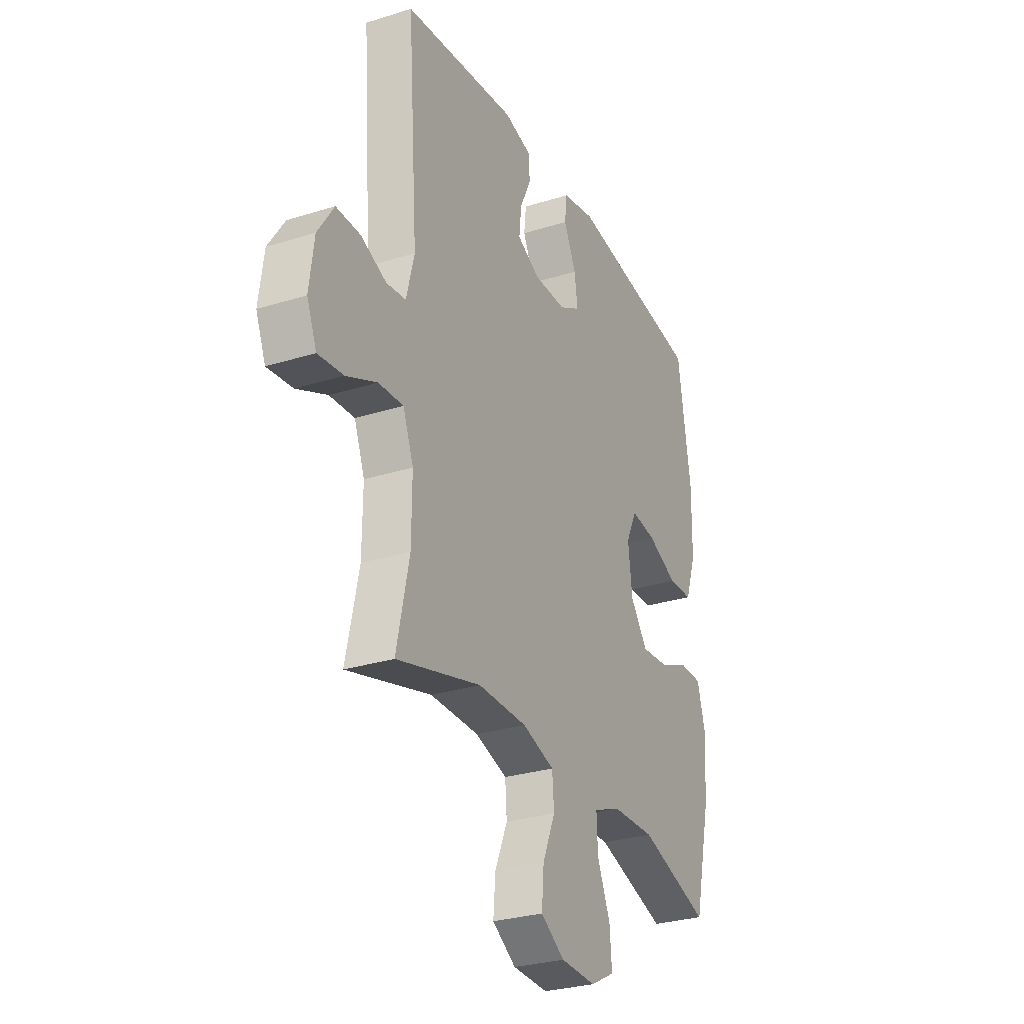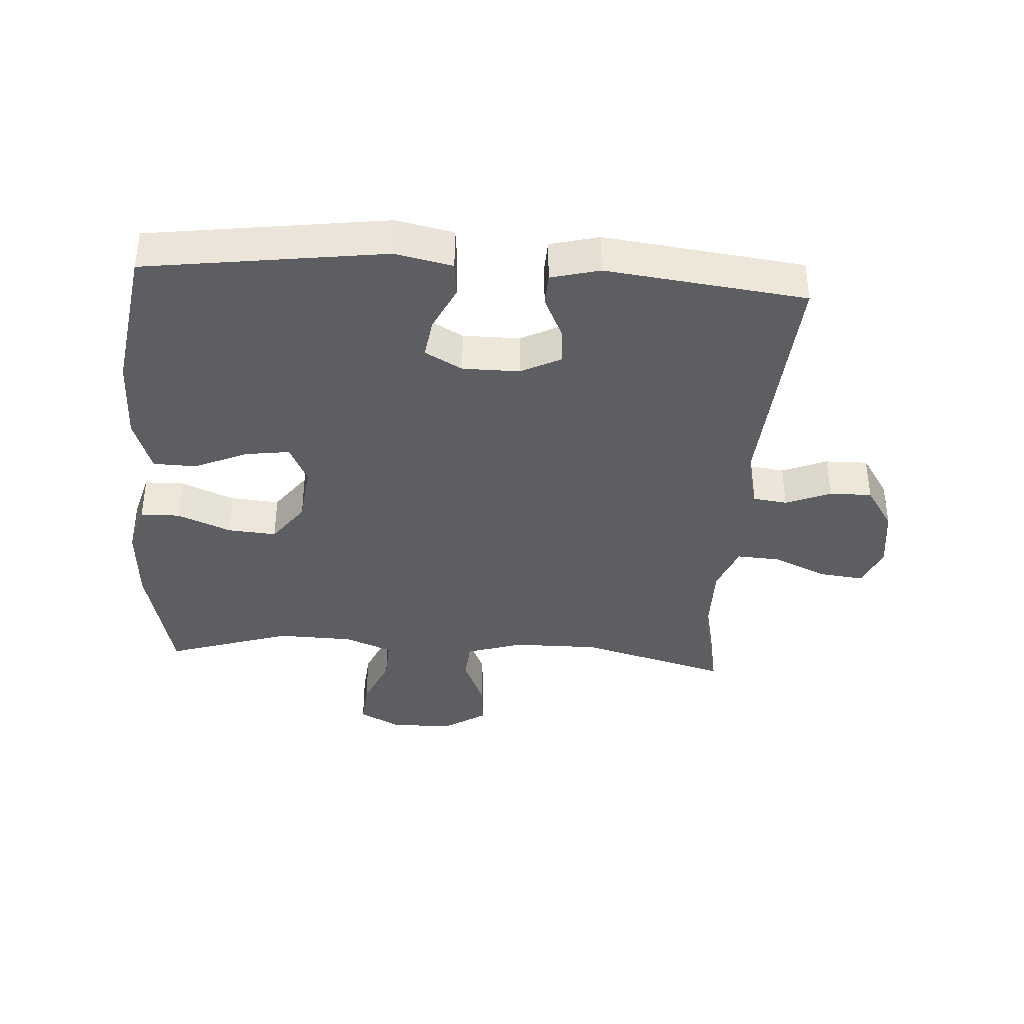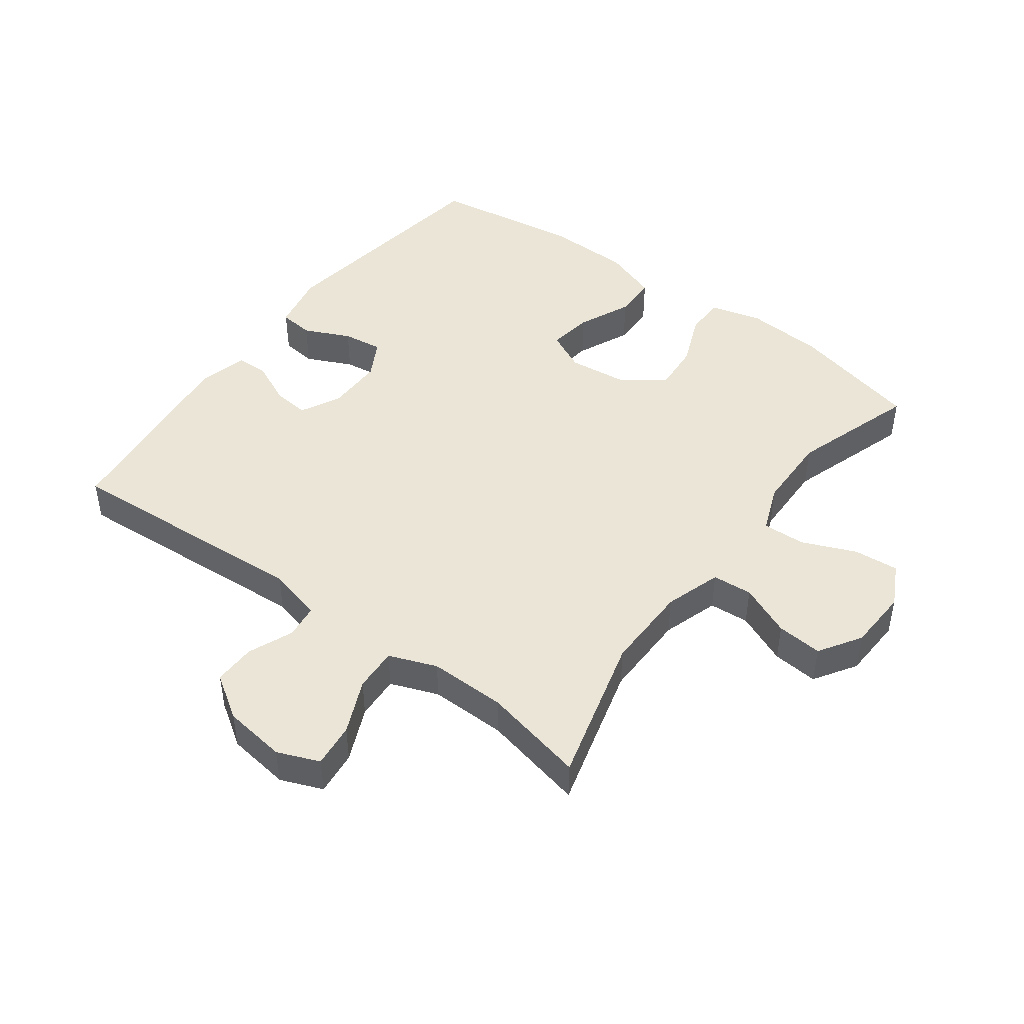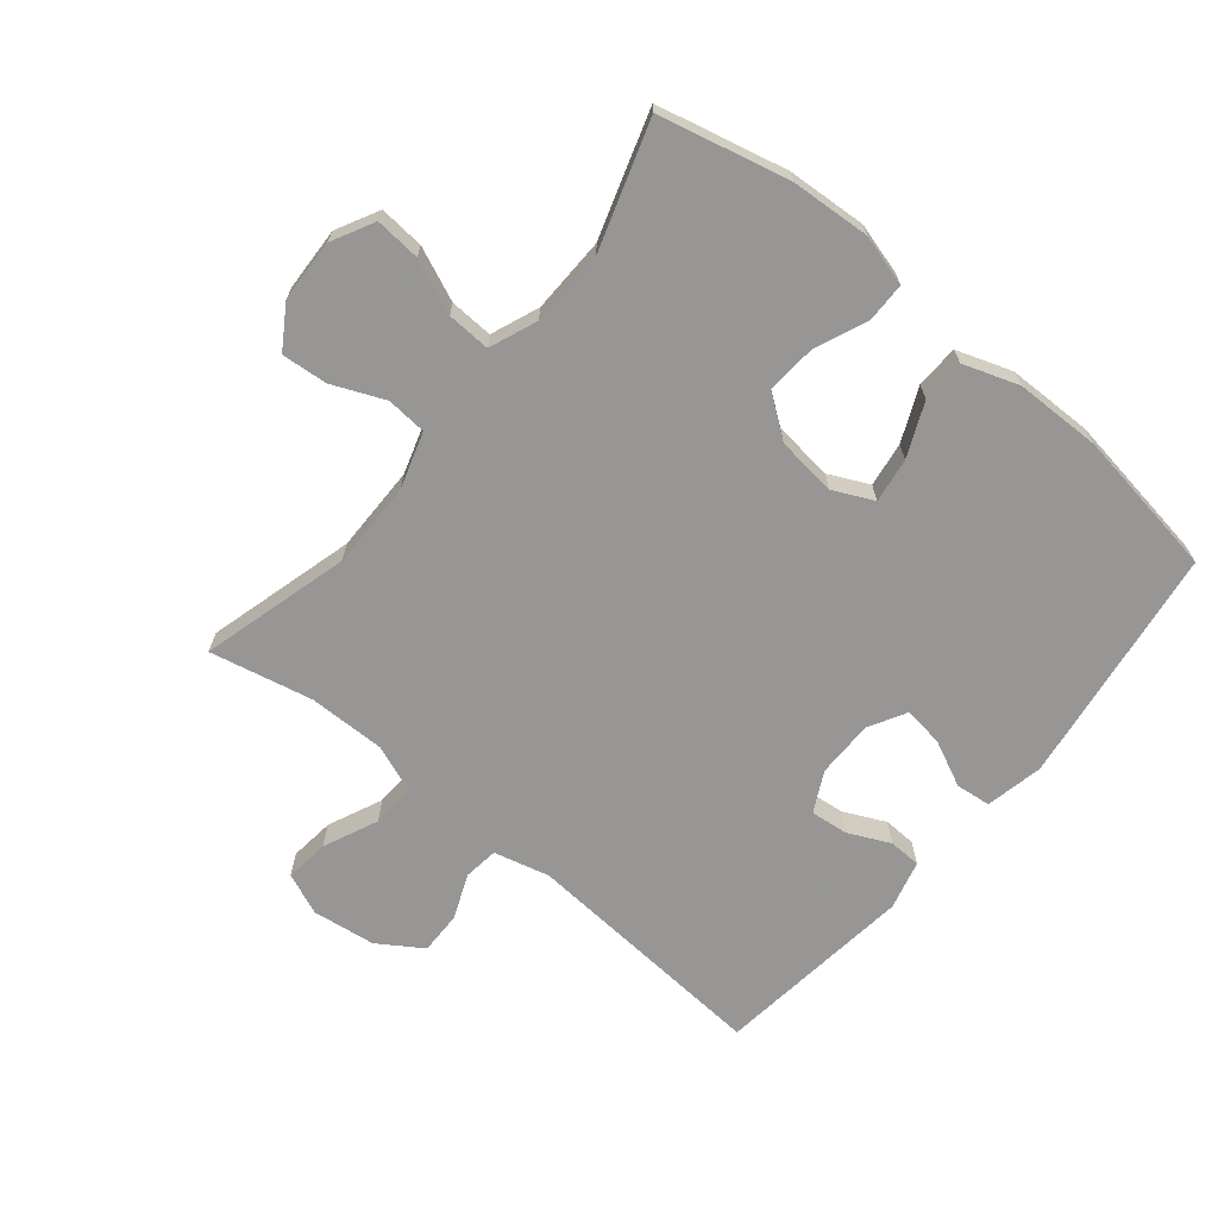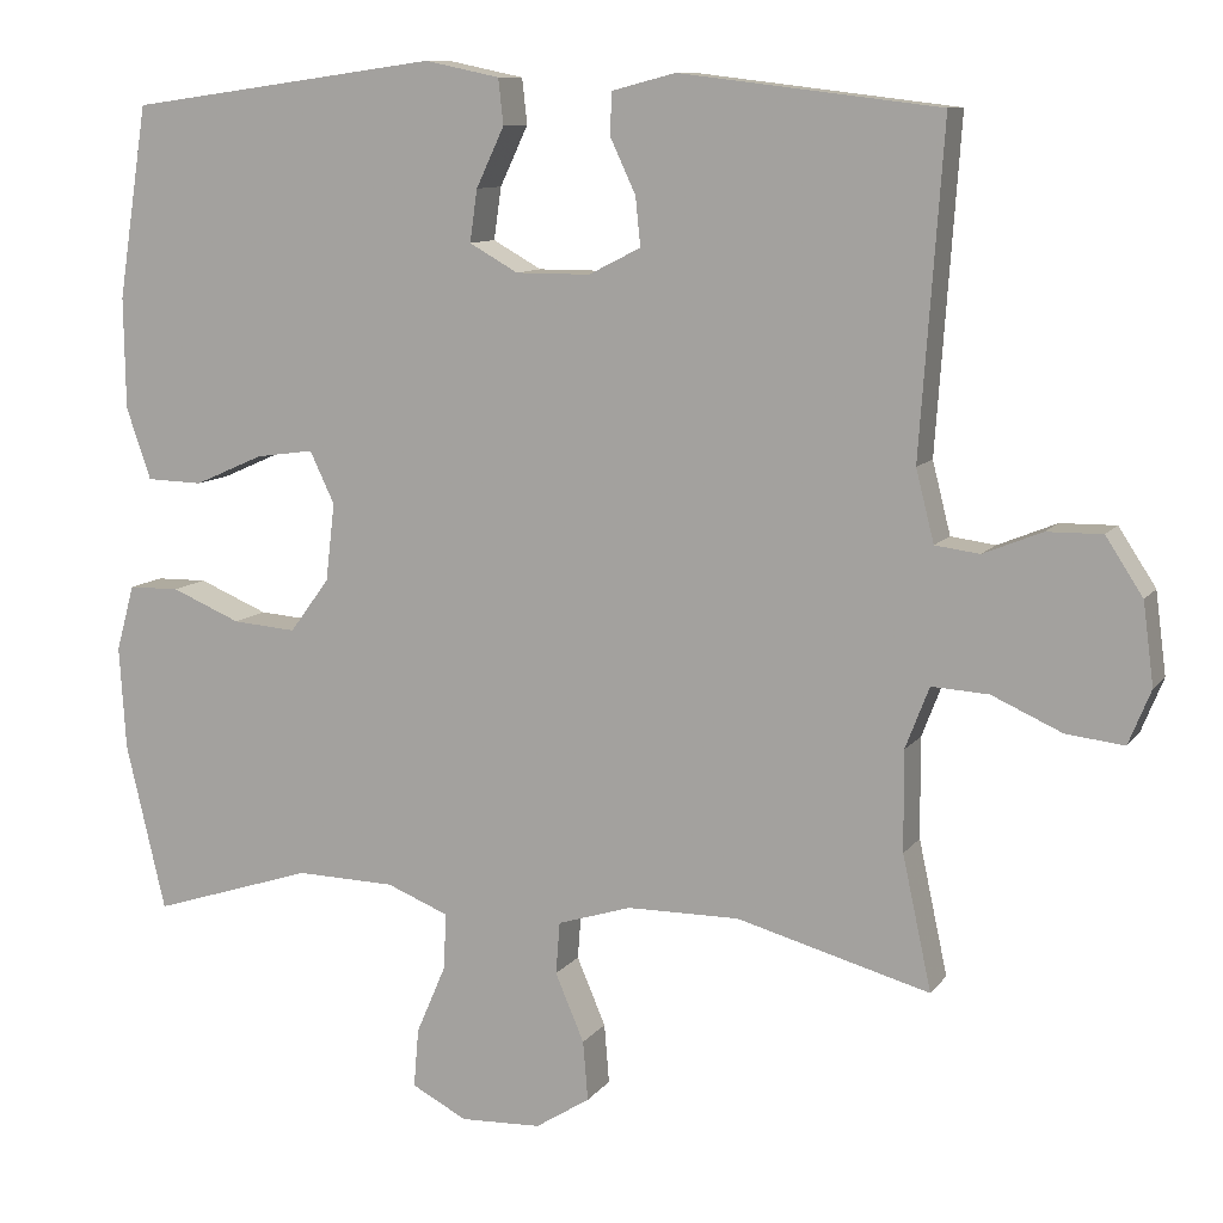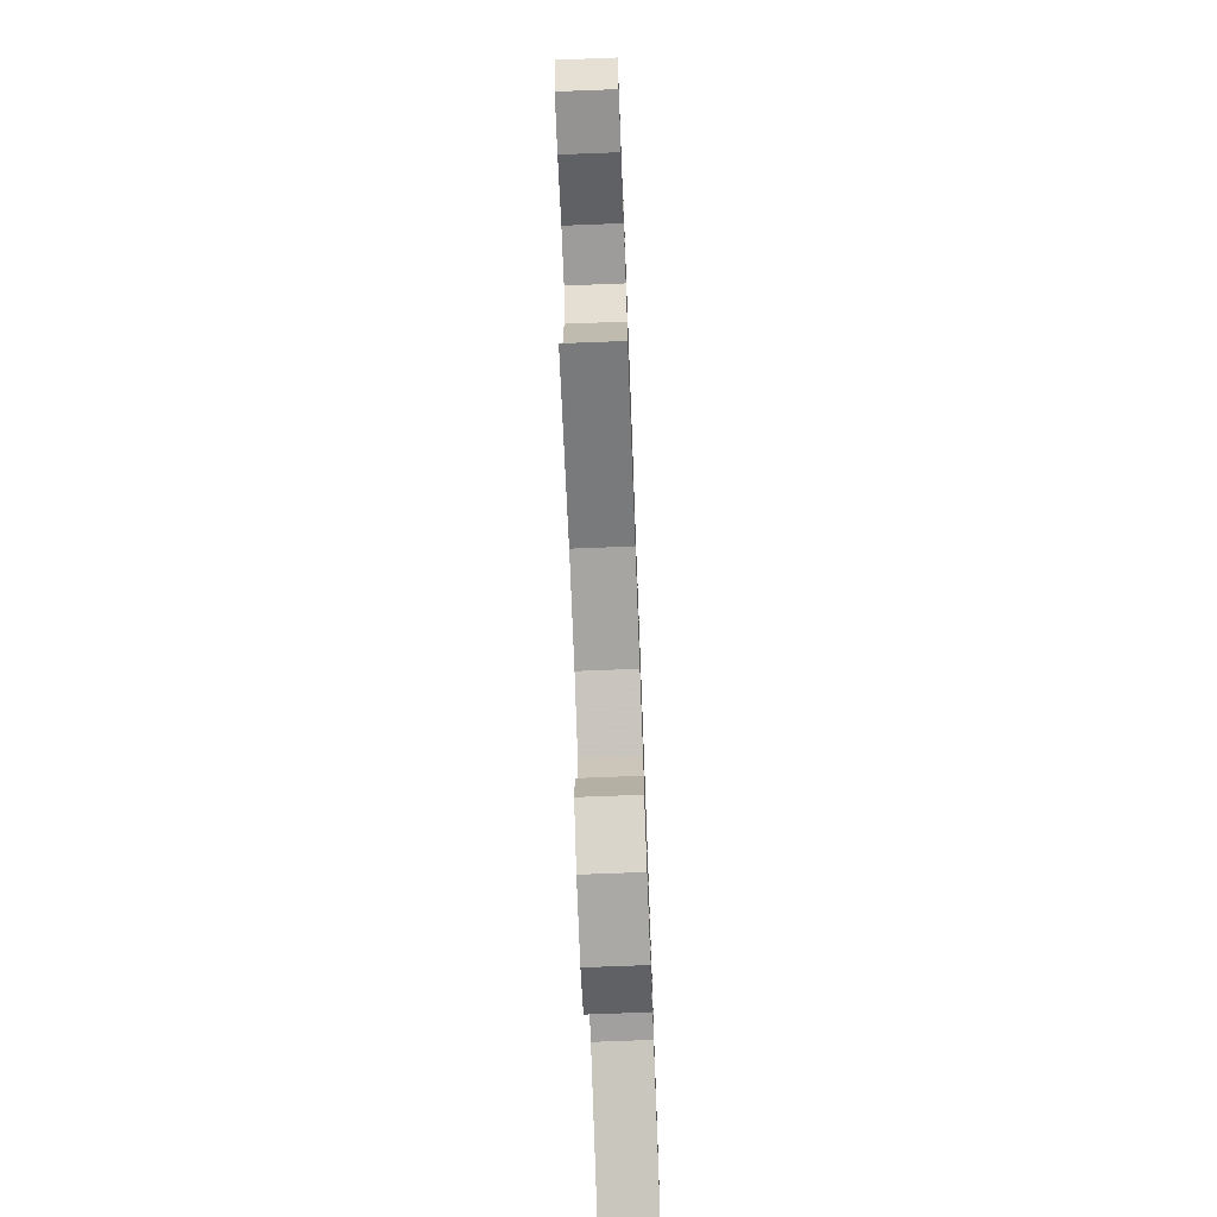
<metadata>
{"format":"obj","ext":"obj","renderer":"f3d","projection":"perspective","resolution":1024,"background":"white","views":[{"elev":-28.9,"azim":115.1,"up":"+Z"},{"elev":-38.2,"azim":-3.8,"up":"+Y"},{"elev":45.8,"azim":126.8,"up":"+Y"},{"elev":-68.0,"azim":-129.4,"up":"+Y"},{"elev":10.1,"azim":21.4,"up":"+Z"},{"elev":-73.3,"azim":92.2,"up":"+Z"}]}
</metadata>
<code>
v 0.5 0.07 0.5
v 0.472 0.07 0.106
v 0.494 0.07 0.019
v 0.548 0.07 0.012
v 0.619 0.07 0.041
v 0.686 0.07 0.042
v 0.731 0.07 -0.027
v 0.744 0.07 -0.126
v 0.717 0.07 -0.192
v 0.647 0.07 -0.184
v 0.562 0.07 -0.146
v 0.493 0.07 -0.142
v 0.464 0.07 -0.217
v 0.465 0.07 -0.338
v 0.5 0.07 -0.5
v 0.266 0.07 -0.436
v 0.13 0.07 -0.437
v 0.041 0.07 -0.465
v 0.036 0.07 -0.528
v 0.071 0.07 -0.61
v 0.077 0.07 -0.682
v 0.011 0.07 -0.724
v -0.087 0.07 -0.728
v -0.154 0.07 -0.693
v -0.148 0.07 -0.622
v -0.112 0.07 -0.538
v -0.109 0.07 -0.47
v -0.184 0.07 -0.44
v -0.304 0.07 -0.437
v -0.5 0.07 -0.5
v -0.548 0.07 -0.297
v -0.556 0.07 -0.172
v -0.534 0.07 -0.092
v -0.472 0.07 -0.091
v -0.388 0.07 -0.126
v -0.311 0.07 -0.132
v -0.263 0.07 -0.067
v -0.252 0.07 0.027
v -0.282 0.07 0.09
v -0.352 0.07 0.08
v -0.436 0.07 0.043
v -0.504 0.07 0.045
v -0.534 0.07 0.132
v -0.536 0.07 0.267
v -0.5 0.07 0.5
v -0.123 0.07 0.552
v -0.032 0.07 0.533
v -0.026 0.07 0.478
v -0.06 0.07 0.406
v -0.069 0.07 0.343
v -0.01 0.07 0.31
v 0.08 0.07 0.31
v 0.143 0.07 0.342
v 0.137 0.07 0.401
v 0.106 0.07 0.467
v 0.108 0.07 0.518
v 0.185 0.07 0.538
v 0.5 0 0.5
v 0.472 0 0.106
v 0.494 0 0.019
v 0.548 0 0.012
v 0.619 0 0.041
v 0.686 0 0.042
v 0.731 0 -0.027
v 0.744 0 -0.126
v 0.717 0 -0.192
v 0.647 0 -0.184
v 0.562 0 -0.146
v 0.493 0 -0.142
v 0.464 0 -0.217
v 0.465 0 -0.338
v 0.5 0 -0.5
v 0.266 0 -0.436
v 0.13 0 -0.437
v 0.041 0 -0.465
v 0.036 0 -0.528
v 0.071 0 -0.61
v 0.077 0 -0.682
v 0.011 0 -0.724
v -0.087 0 -0.728
v -0.154 0 -0.693
v -0.148 0 -0.622
v -0.112 0 -0.538
v -0.109 0 -0.47
v -0.184 0 -0.44
v -0.304 0 -0.437
v -0.5 0 -0.5
v -0.548 0 -0.297
v -0.556 0 -0.172
v -0.534 0 -0.092
v -0.472 0 -0.091
v -0.388 0 -0.126
v -0.311 0 -0.132
v -0.263 0 -0.067
v -0.252 0 0.027
v -0.282 0 0.09
v -0.352 0 0.08
v -0.436 0 0.043
v -0.504 0 0.045
v -0.534 0 0.132
v -0.536 0 0.267
v -0.5 0 0.5
v -0.123 0 0.552
v -0.032 0 0.533
v -0.026 0 0.478
v -0.06 0 0.406
v -0.069 0 0.343
v -0.01 0 0.31
v 0.08 0 0.31
v 0.143 0 0.342
v 0.137 0 0.401
v 0.106 0 0.467
v 0.108 0 0.518
v 0.185 0 0.538
f 54 55 56 57
f 53 54 57 1
f 52 53 1 2
f 51 52 2 3
f 50 51 3
f 46 47 48 49
f 46 49 50
f 45 46 50
f 44 45 50 3
f 40 41 42 43
f 39 40 43 44
f 32 33 34 35
f 32 35 36
f 29 30 31 32
f 28 29 32 36
f 27 28 36 37
f 23 24 25 26
f 23 26 27
f 22 23 27
f 19 20 21 22
f 18 19 22 27
f 17 18 27 37
f 14 15 16
f 13 14 16 17
f 12 13 17 37
f 8 9 10 11
f 4 5 6 7
f 3 4 7 8
f 39 44 3 8
f 11 12 37 38
f 8 11 38 39
f 114 113 112 111
f 58 114 111 110
f 59 58 110 109
f 60 59 109 108
f 60 108 107
f 106 105 104 103
f 107 106 103
f 107 103 102
f 60 107 102 101
f 100 99 98 97
f 101 100 97 96
f 92 91 90 89
f 93 92 89
f 89 88 87 86
f 93 89 86 85
f 94 93 85 84
f 83 82 81 80
f 84 83 80
f 84 80 79
f 79 78 77 76
f 84 79 76 75
f 94 84 75 74
f 73 72 71
f 74 73 71 70
f 94 74 70 69
f 68 67 66 65
f 64 63 62 61
f 65 64 61 60
f 65 60 101 96
f 95 94 69 68
f 96 95 68 65
f 1 58 59 2
f 2 59 60 3
f 3 60 61 4
f 4 61 62 5
f 5 62 63 6
f 6 63 64 7
f 7 64 65 8
f 8 65 66 9
f 9 66 67 10
f 10 67 68 11
f 11 68 69 12
f 12 69 70 13
f 13 70 71 14
f 14 71 72 15
f 15 72 73 16
f 16 73 74 17
f 17 74 75 18
f 18 75 76 19
f 19 76 77 20
f 20 77 78 21
f 21 78 79 22
f 22 79 80 23
f 23 80 81 24
f 24 81 82 25
f 25 82 83 26
f 26 83 84 27
f 27 84 85 28
f 28 85 86 29
f 29 86 87 30
f 30 87 88 31
f 31 88 89 32
f 32 89 90 33
f 33 90 91 34
f 34 91 92 35
f 35 92 93 36
f 36 93 94 37
f 37 94 95 38
f 38 95 96 39
f 39 96 97 40
f 40 97 98 41
f 41 98 99 42
f 42 99 100 43
f 43 100 101 44
f 44 101 102 45
f 45 102 103 46
f 46 103 104 47
f 47 104 105 48
f 48 105 106 49
f 49 106 107 50
f 50 107 108 51
f 51 108 109 52
f 52 109 110 53
f 53 110 111 54
f 54 111 112 55
f 55 112 113 56
f 56 113 114 57
f 57 114 58 1

</code>
